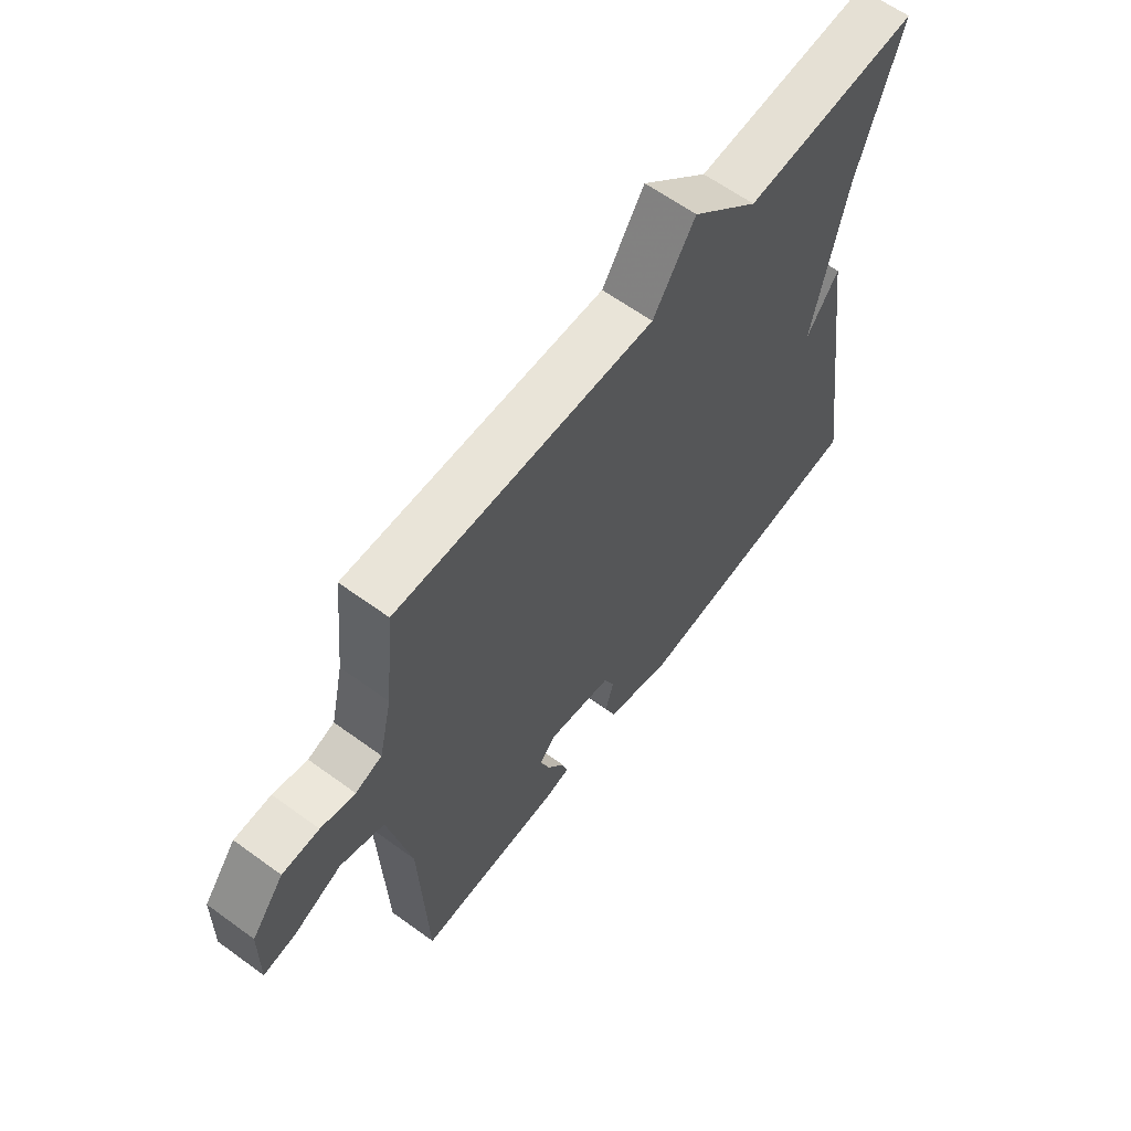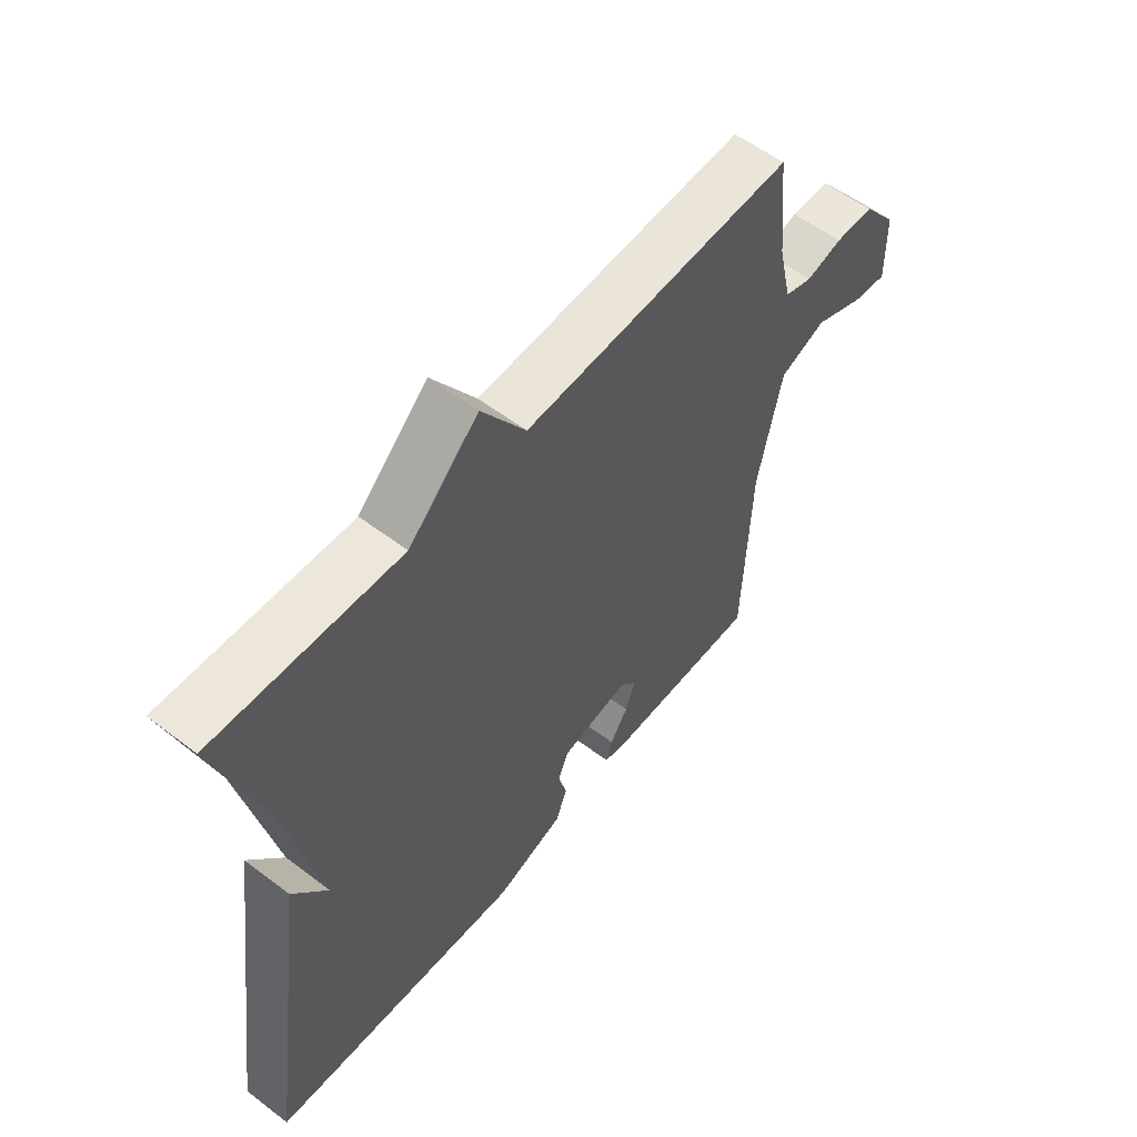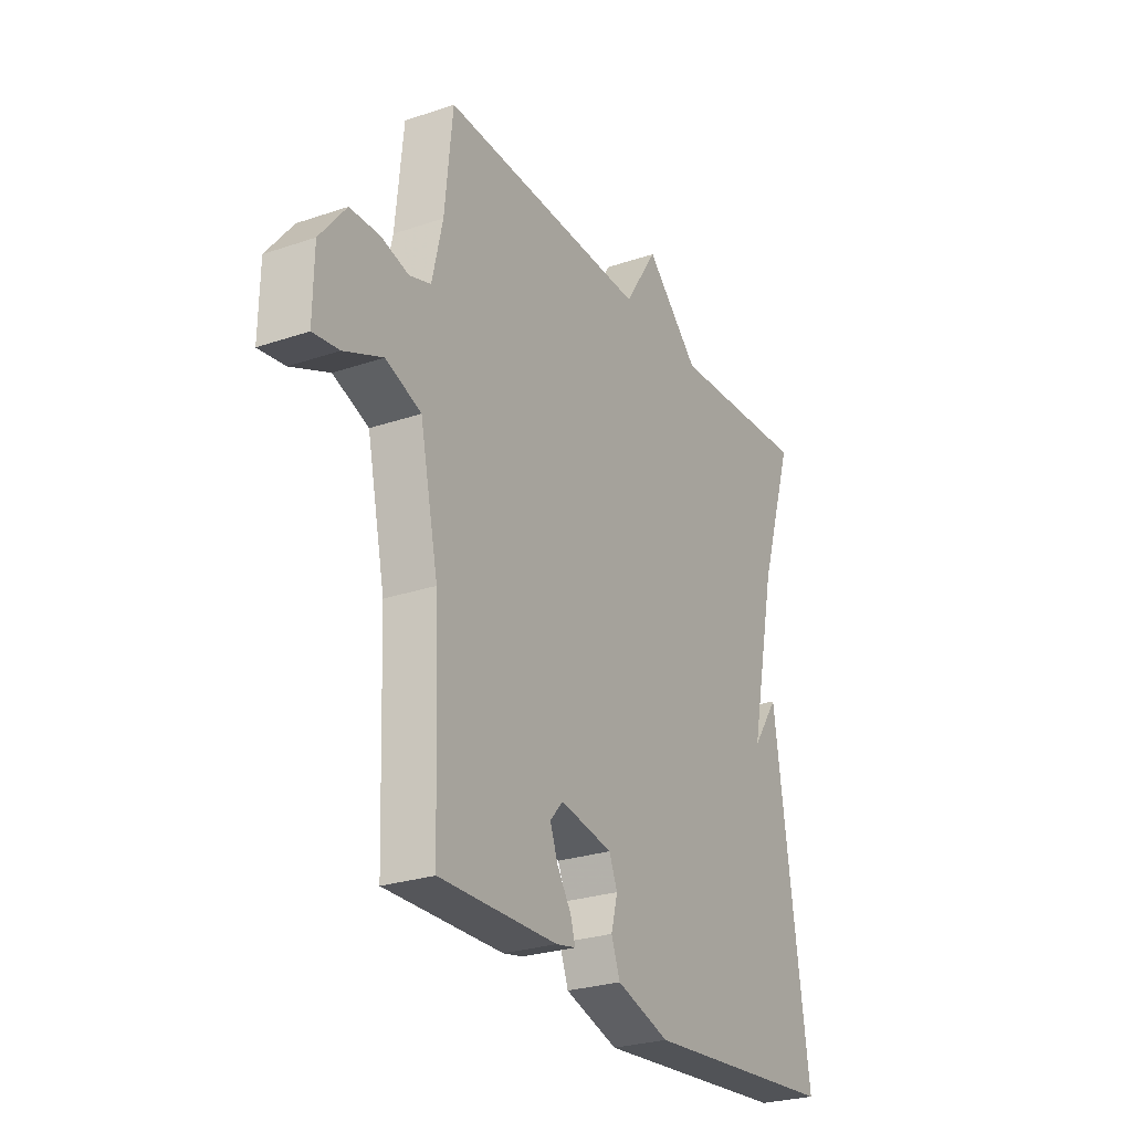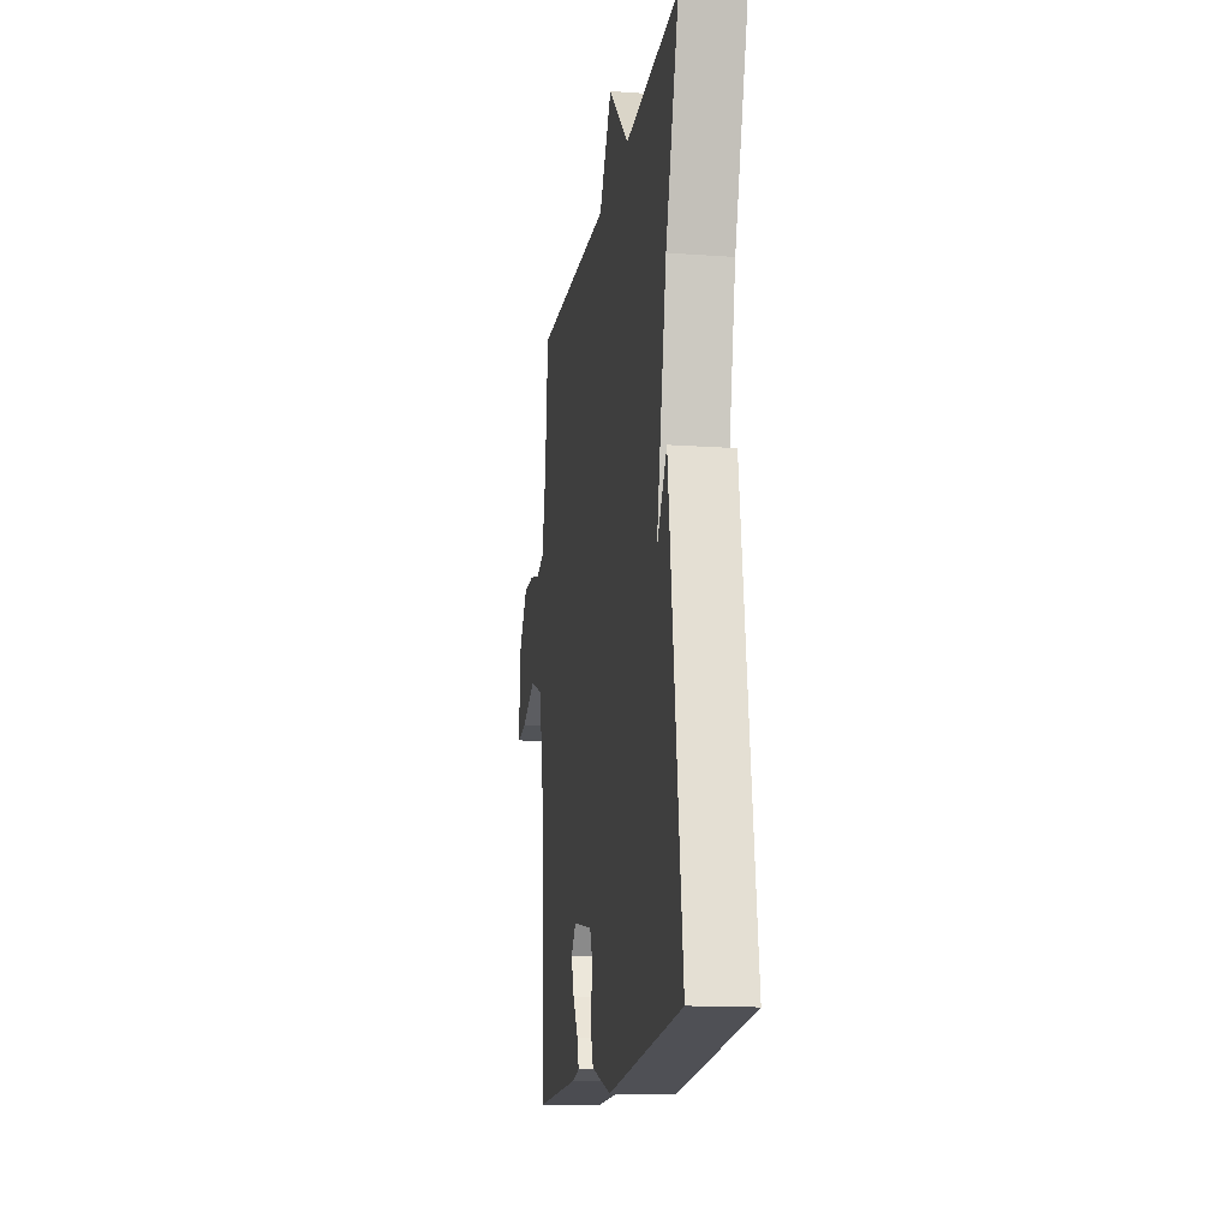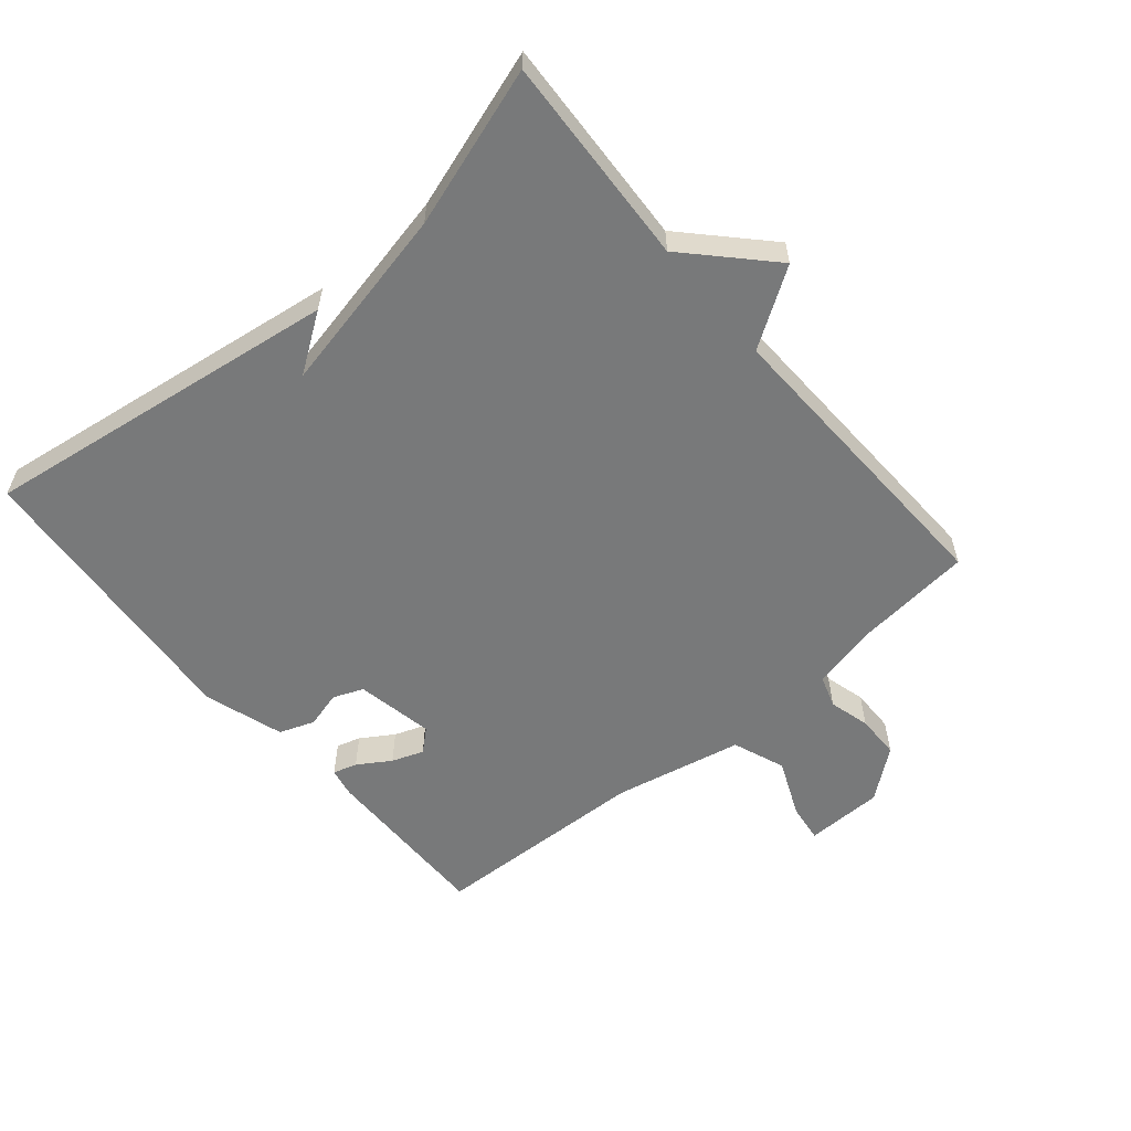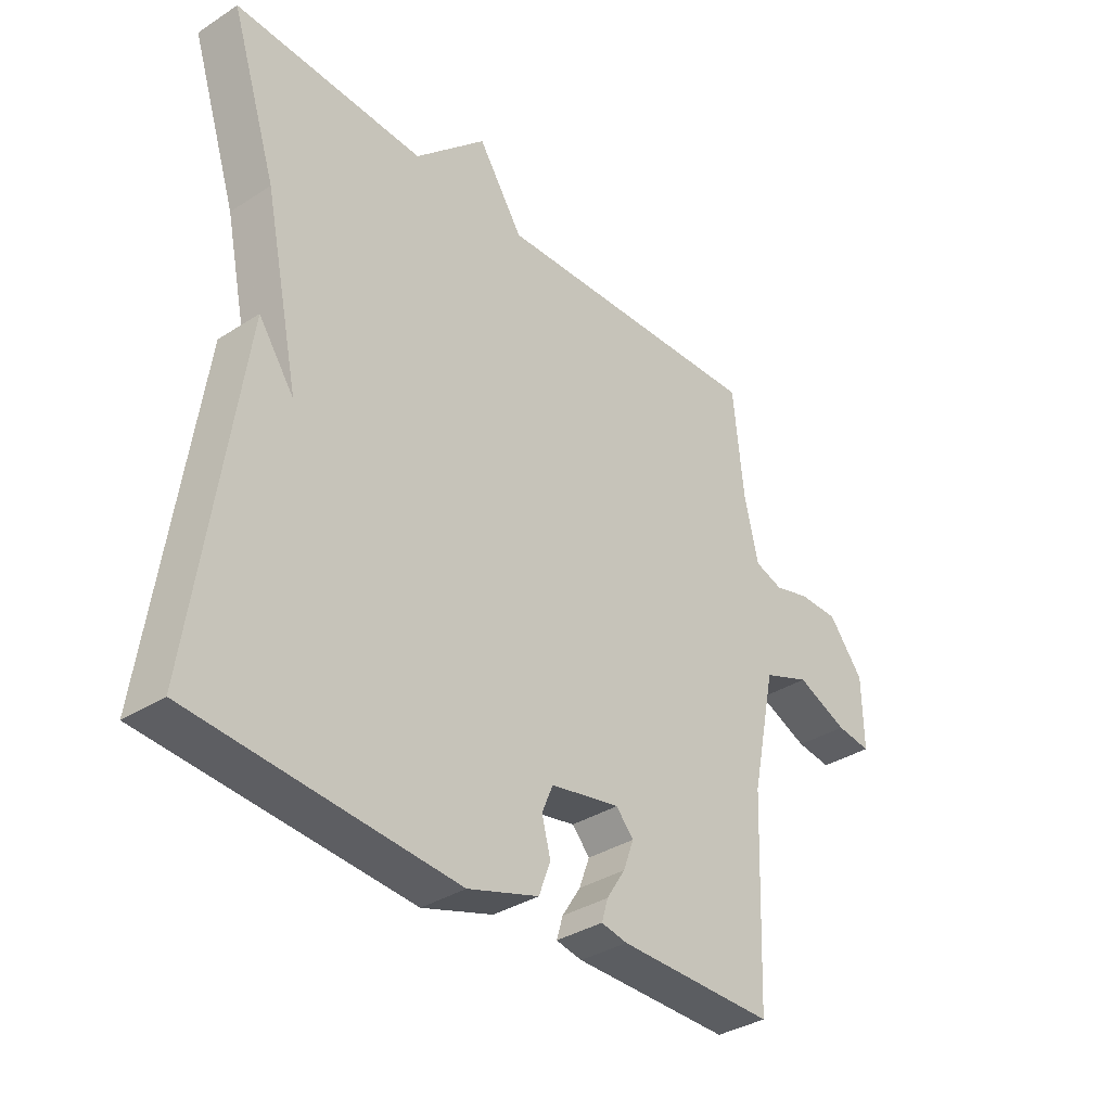
<metadata>
{"format":"obj","ext":"obj","renderer":"f3d","projection":"perspective","resolution":1024,"background":"white","views":[{"elev":62.2,"azim":126.5,"up":"+Z"},{"elev":57.0,"azim":-51.6,"up":"+Z"},{"elev":-26.5,"azim":118.1,"up":"+Z"},{"elev":-14.8,"azim":-98.7,"up":"+Z"},{"elev":-57.7,"azim":-49.8,"up":"+Y"},{"elev":-35.1,"azim":-49.4,"up":"+Z"}]}
</metadata>
<code>
v -0.5 0.07 -0.5
v -0.421 0.07 0.055
v -0.36 0.07 -0.033
v -0.421 0.07 0.255
v -0.5 0.07 0.5
v -0.175 0.07 0.483
v -0.052 0.07 0.601
v 0.025 0.07 0.483
v 0.5 0.07 0.5
v 0.518 0.07 0.322
v 0.542 0.07 0.216
v 0.591 0.07 0.2
v 0.654 0.07 0.217
v 0.722 0.07 0.216
v 0.782 0.07 0.14
v 0.784 0.07 0.02
v 0.724 0.07 0.028
v 0.636 0.07 0.066
v 0.555 0.07 0.035
v 0.513 0.07 -0.164
v 0.5 0.07 -0.5
v 0.23 0.07 -0.497
v 0.185 0.07 -0.488
v 0.196 0.07 -0.451
v 0.228 0.07 -0.401
v 0.246 0.07 -0.352
v 0.216 0.07 -0.318
v 0.096 0.07 -0.341
v 0.077 0.07 -0.387
v 0.092 0.07 -0.444
v 0.072 0.07 -0.498
v -0.05 0.07 -0.537
v -0.5 0 -0.5
v -0.421 0 0.055
v -0.36 0 -0.033
v -0.421 0 0.255
v -0.5 0 0.5
v -0.175 0 0.483
v -0.052 0 0.601
v 0.025 0 0.483
v 0.5 0 0.5
v 0.518 0 0.322
v 0.542 0 0.216
v 0.591 0 0.2
v 0.654 0 0.217
v 0.722 0 0.216
v 0.782 0 0.14
v 0.784 0 0.02
v 0.724 0 0.028
v 0.636 0 0.066
v 0.555 0 0.035
v 0.513 0 -0.164
v 0.5 0 -0.5
v 0.23 0 -0.497
v 0.185 0 -0.488
v 0.196 0 -0.451
v 0.228 0 -0.401
v 0.246 0 -0.352
v 0.216 0 -0.318
v 0.096 0 -0.341
v 0.077 0 -0.387
v 0.092 0 -0.444
v 0.072 0 -0.498
v -0.05 0 -0.537
f 31 32 1
f 30 31 1
f 29 30 1
f 28 29 1
f 23 24 25
f 22 23 25
f 21 22 25
f 20 21 25
f 19 20 25 26
f 16 17 18
f 15 16 18
f 14 15 18
f 13 14 18
f 12 13 18
f 11 12 18 19
f 19 26 27
f 11 19 27
f 10 11 27
f 6 7 8
f 4 5 6
f 3 4 6 8
f 1 2 3
f 8 9 10
f 3 8 10
f 1 3 10
f 28 1 10
f 10 27 28
f 33 64 63
f 33 63 62
f 33 62 61
f 33 61 60
f 57 56 55
f 57 55 54
f 57 54 53
f 57 53 52
f 58 57 52 51
f 50 49 48
f 50 48 47
f 50 47 46
f 50 46 45
f 50 45 44
f 51 50 44 43
f 59 58 51
f 59 51 43
f 59 43 42
f 40 39 38
f 38 37 36
f 40 38 36 35
f 35 34 33
f 42 41 40
f 42 40 35
f 42 35 33
f 42 33 60
f 60 59 42
f 1 33 34 2
f 2 34 35 3
f 3 35 36 4
f 4 36 37 5
f 5 37 38 6
f 6 38 39 7
f 7 39 40 8
f 8 40 41 9
f 9 41 42 10
f 10 42 43 11
f 11 43 44 12
f 12 44 45 13
f 13 45 46 14
f 14 46 47 15
f 15 47 48 16
f 16 48 49 17
f 17 49 50 18
f 18 50 51 19
f 19 51 52 20
f 20 52 53 21
f 21 53 54 22
f 22 54 55 23
f 23 55 56 24
f 24 56 57 25
f 25 57 58 26
f 26 58 59 27
f 27 59 60 28
f 28 60 61 29
f 29 61 62 30
f 30 62 63 31
f 31 63 64 32
f 32 64 33 1

</code>
